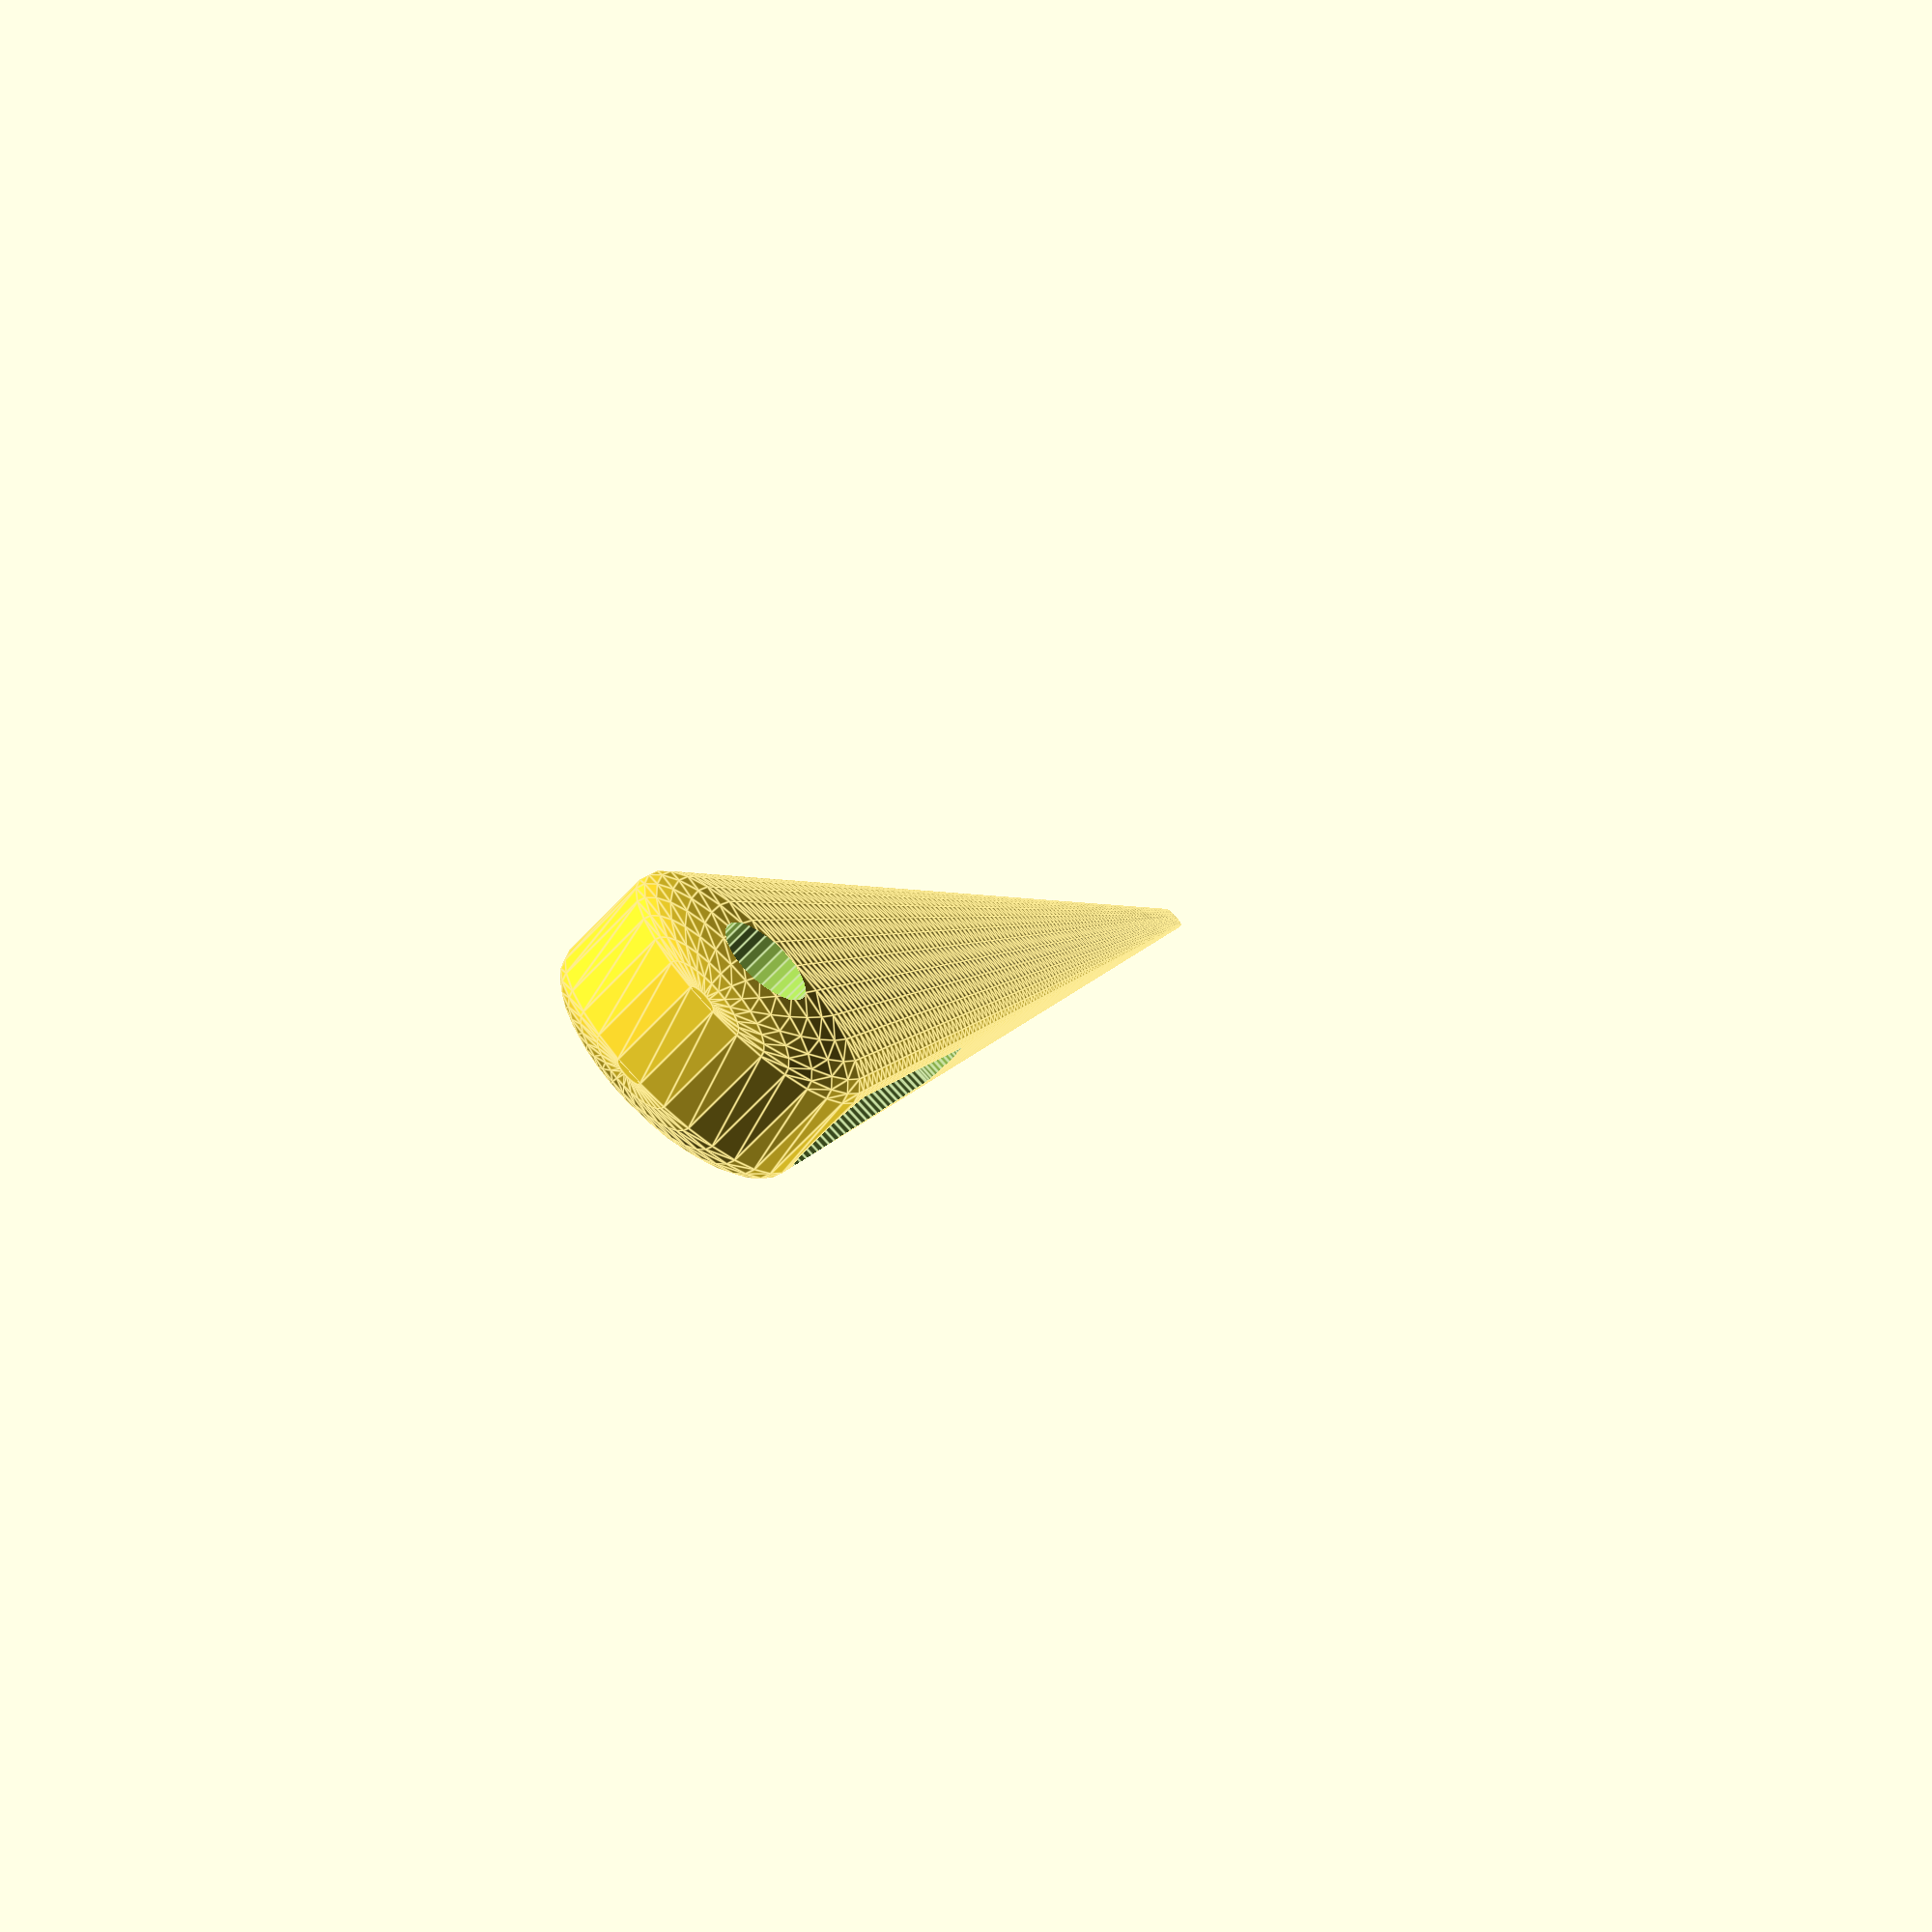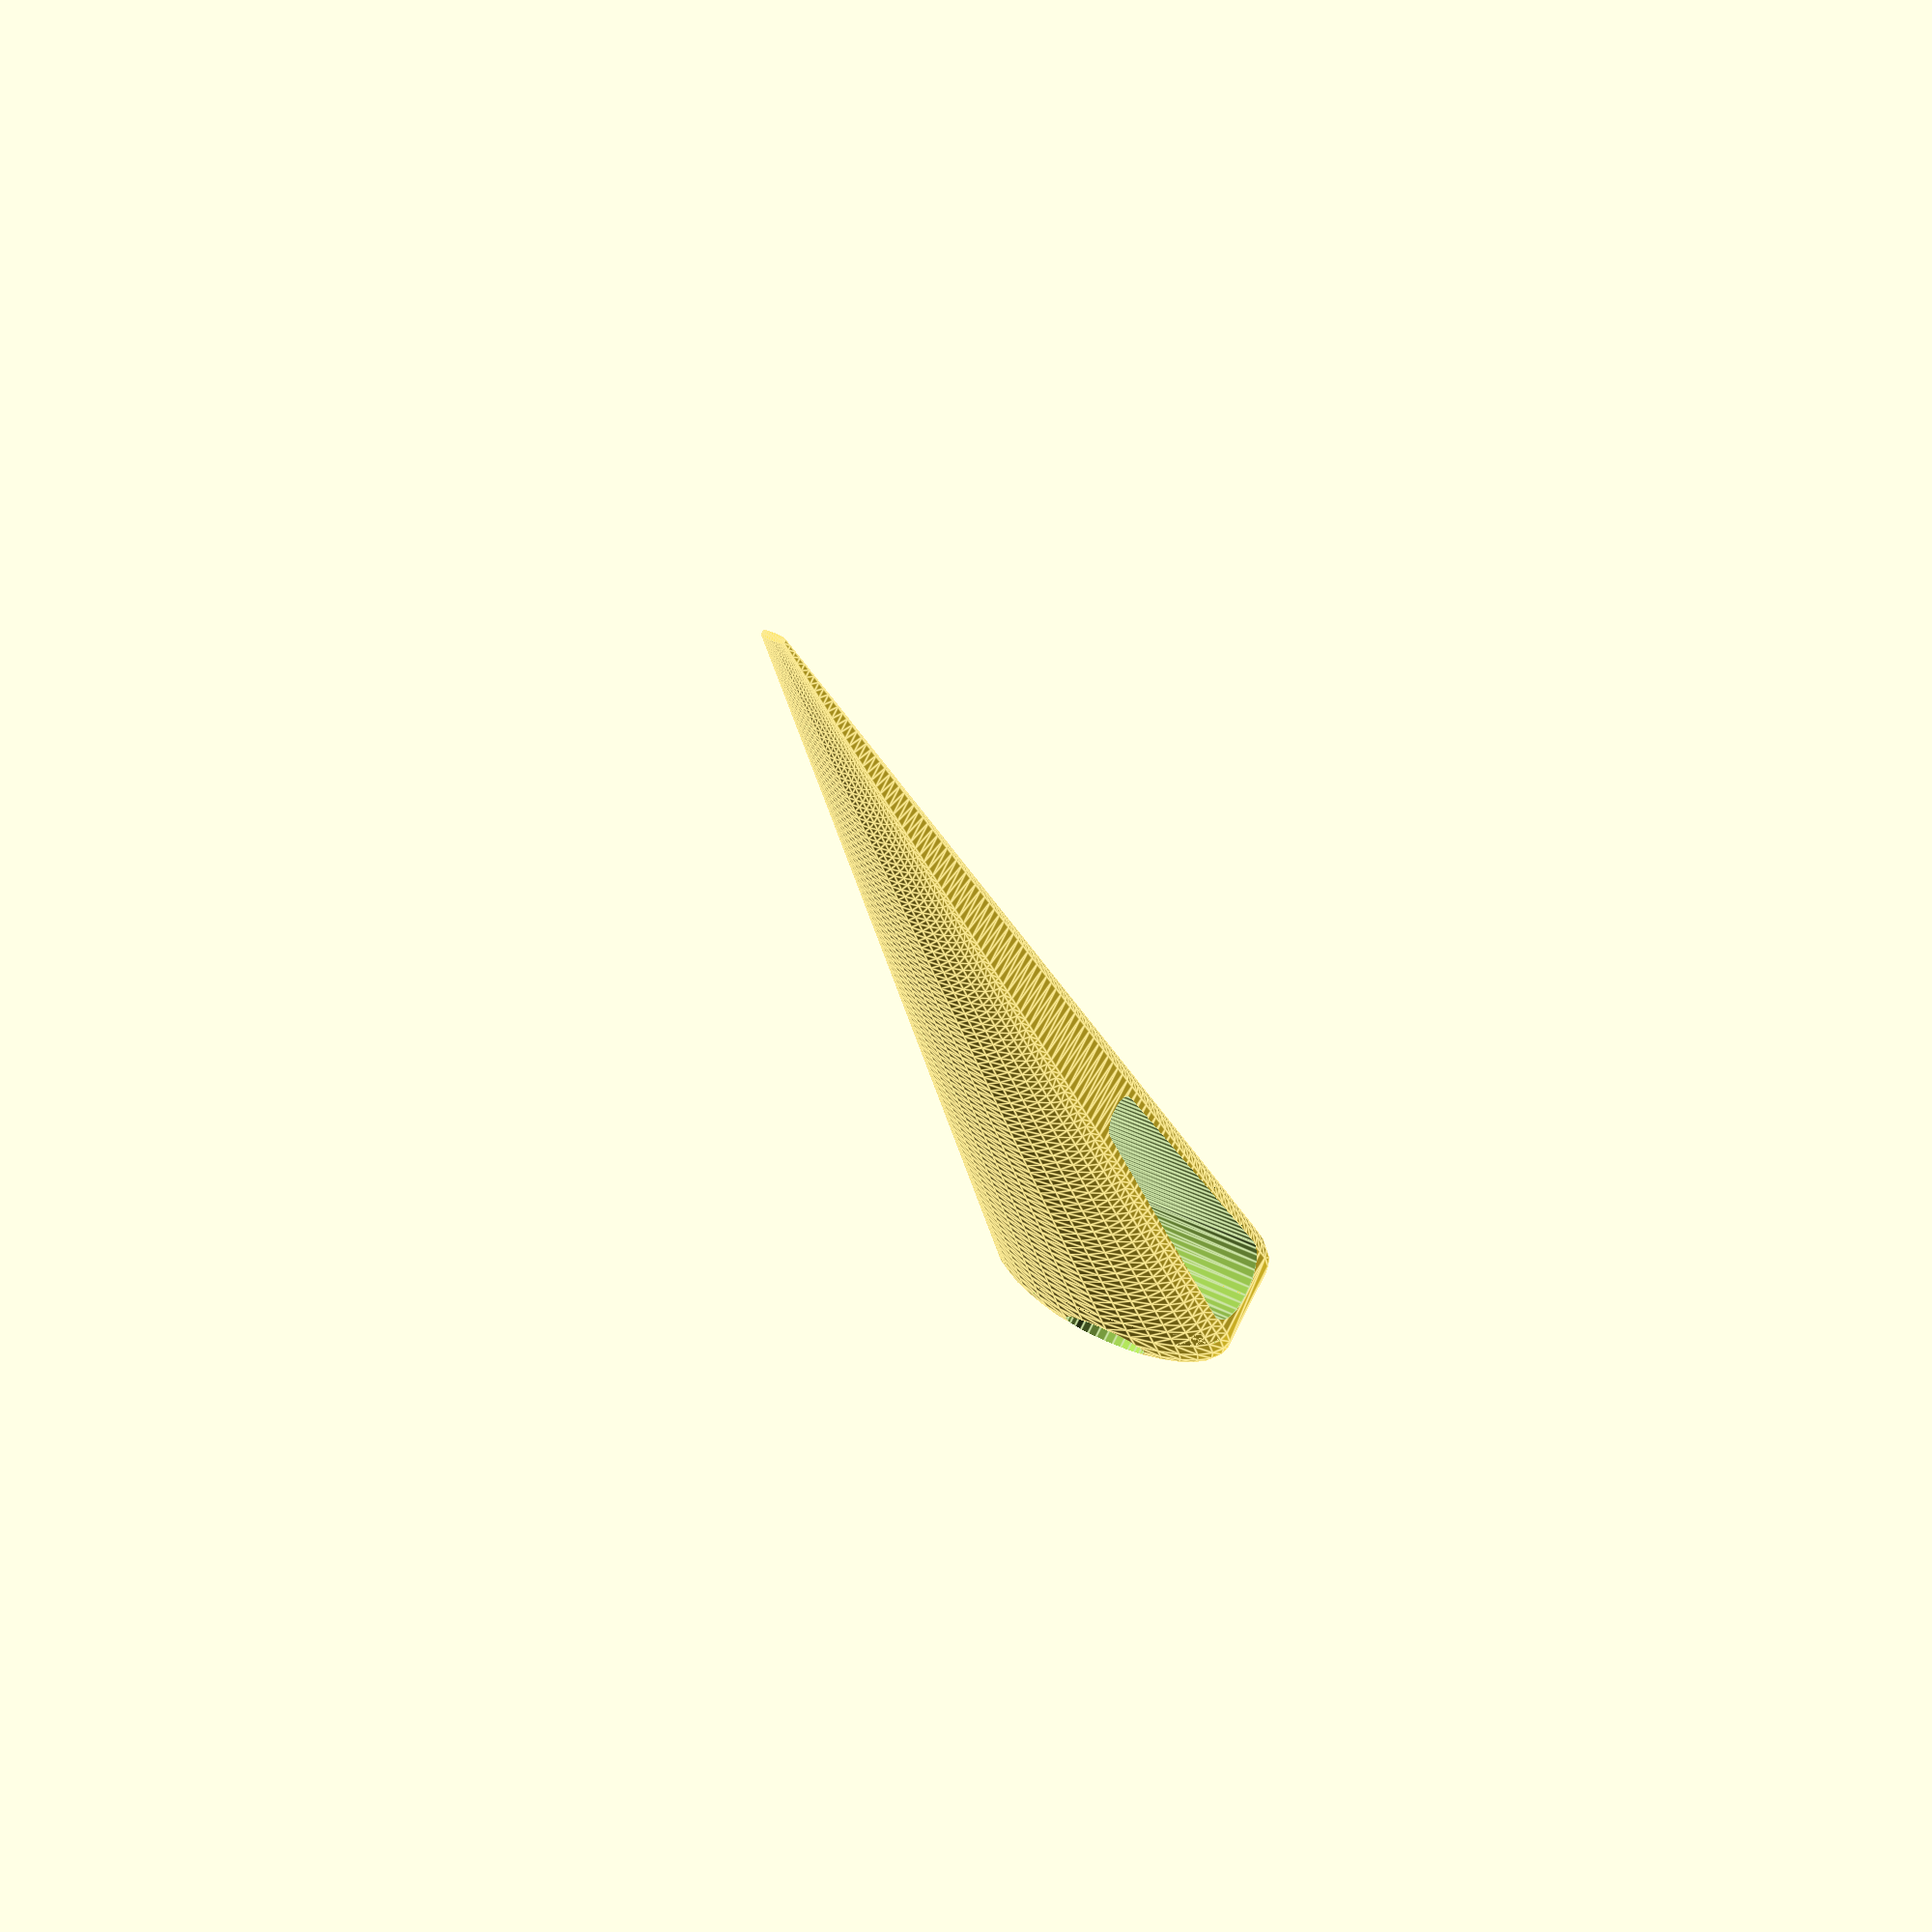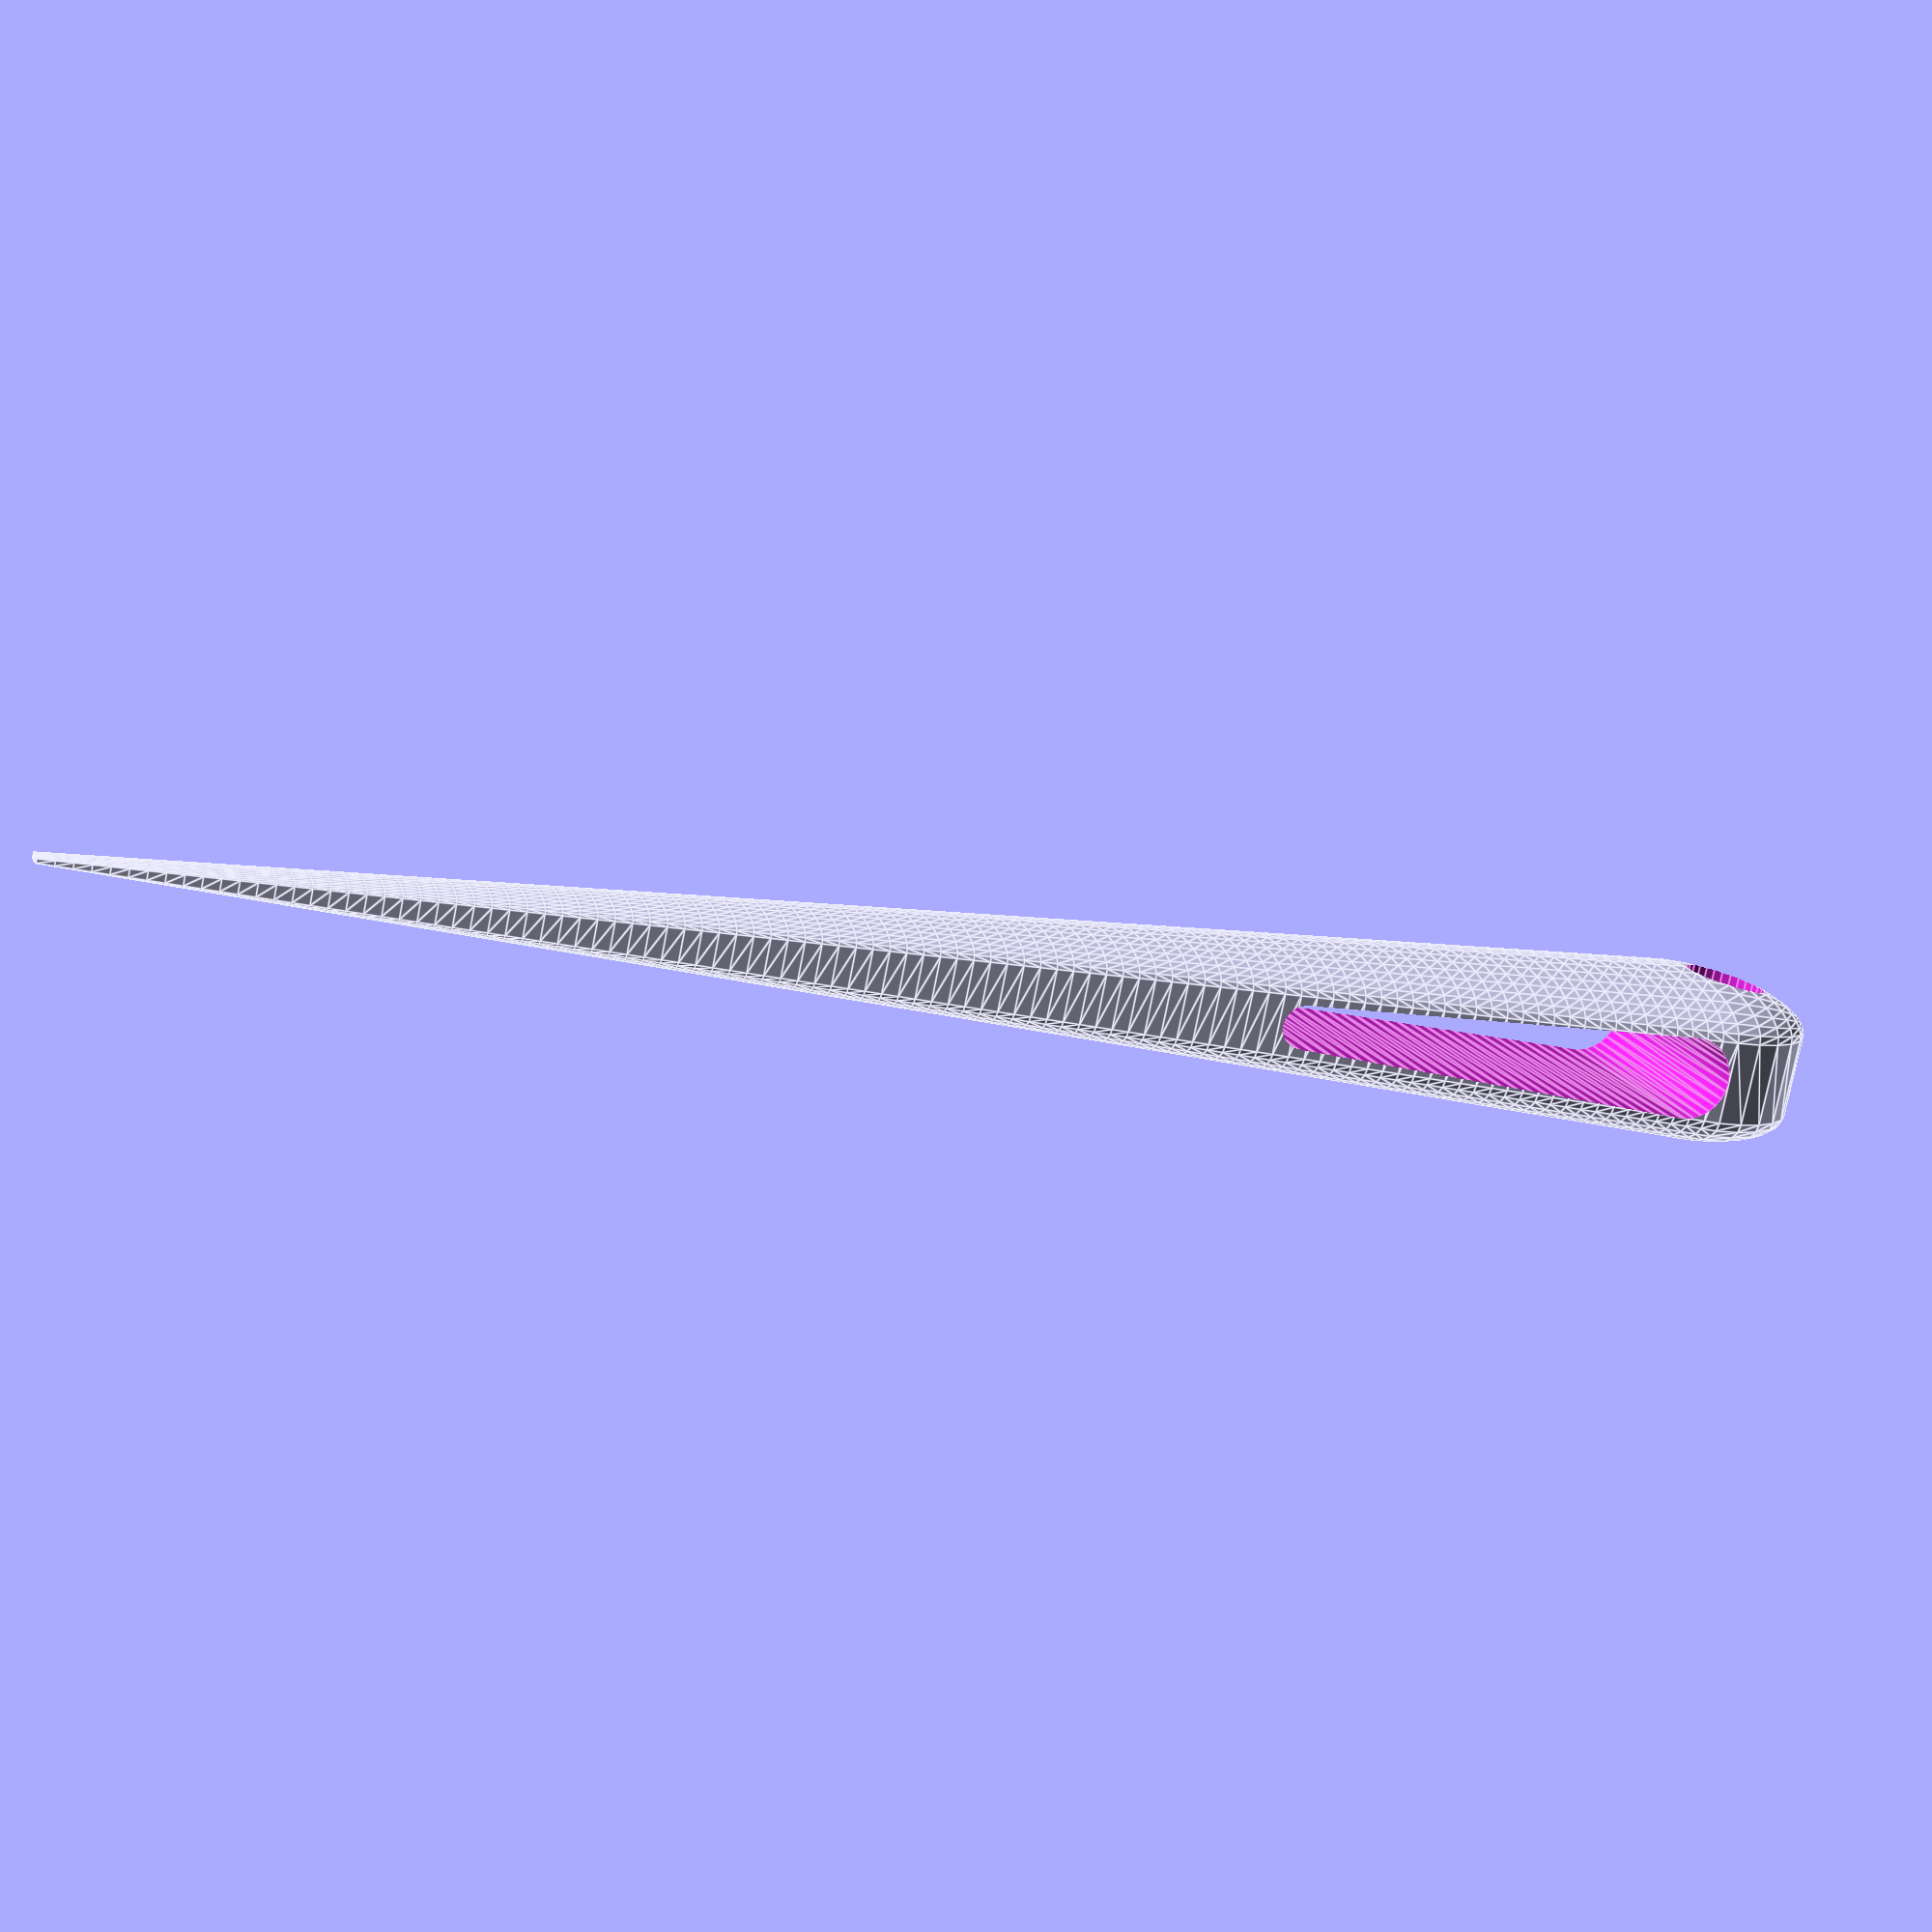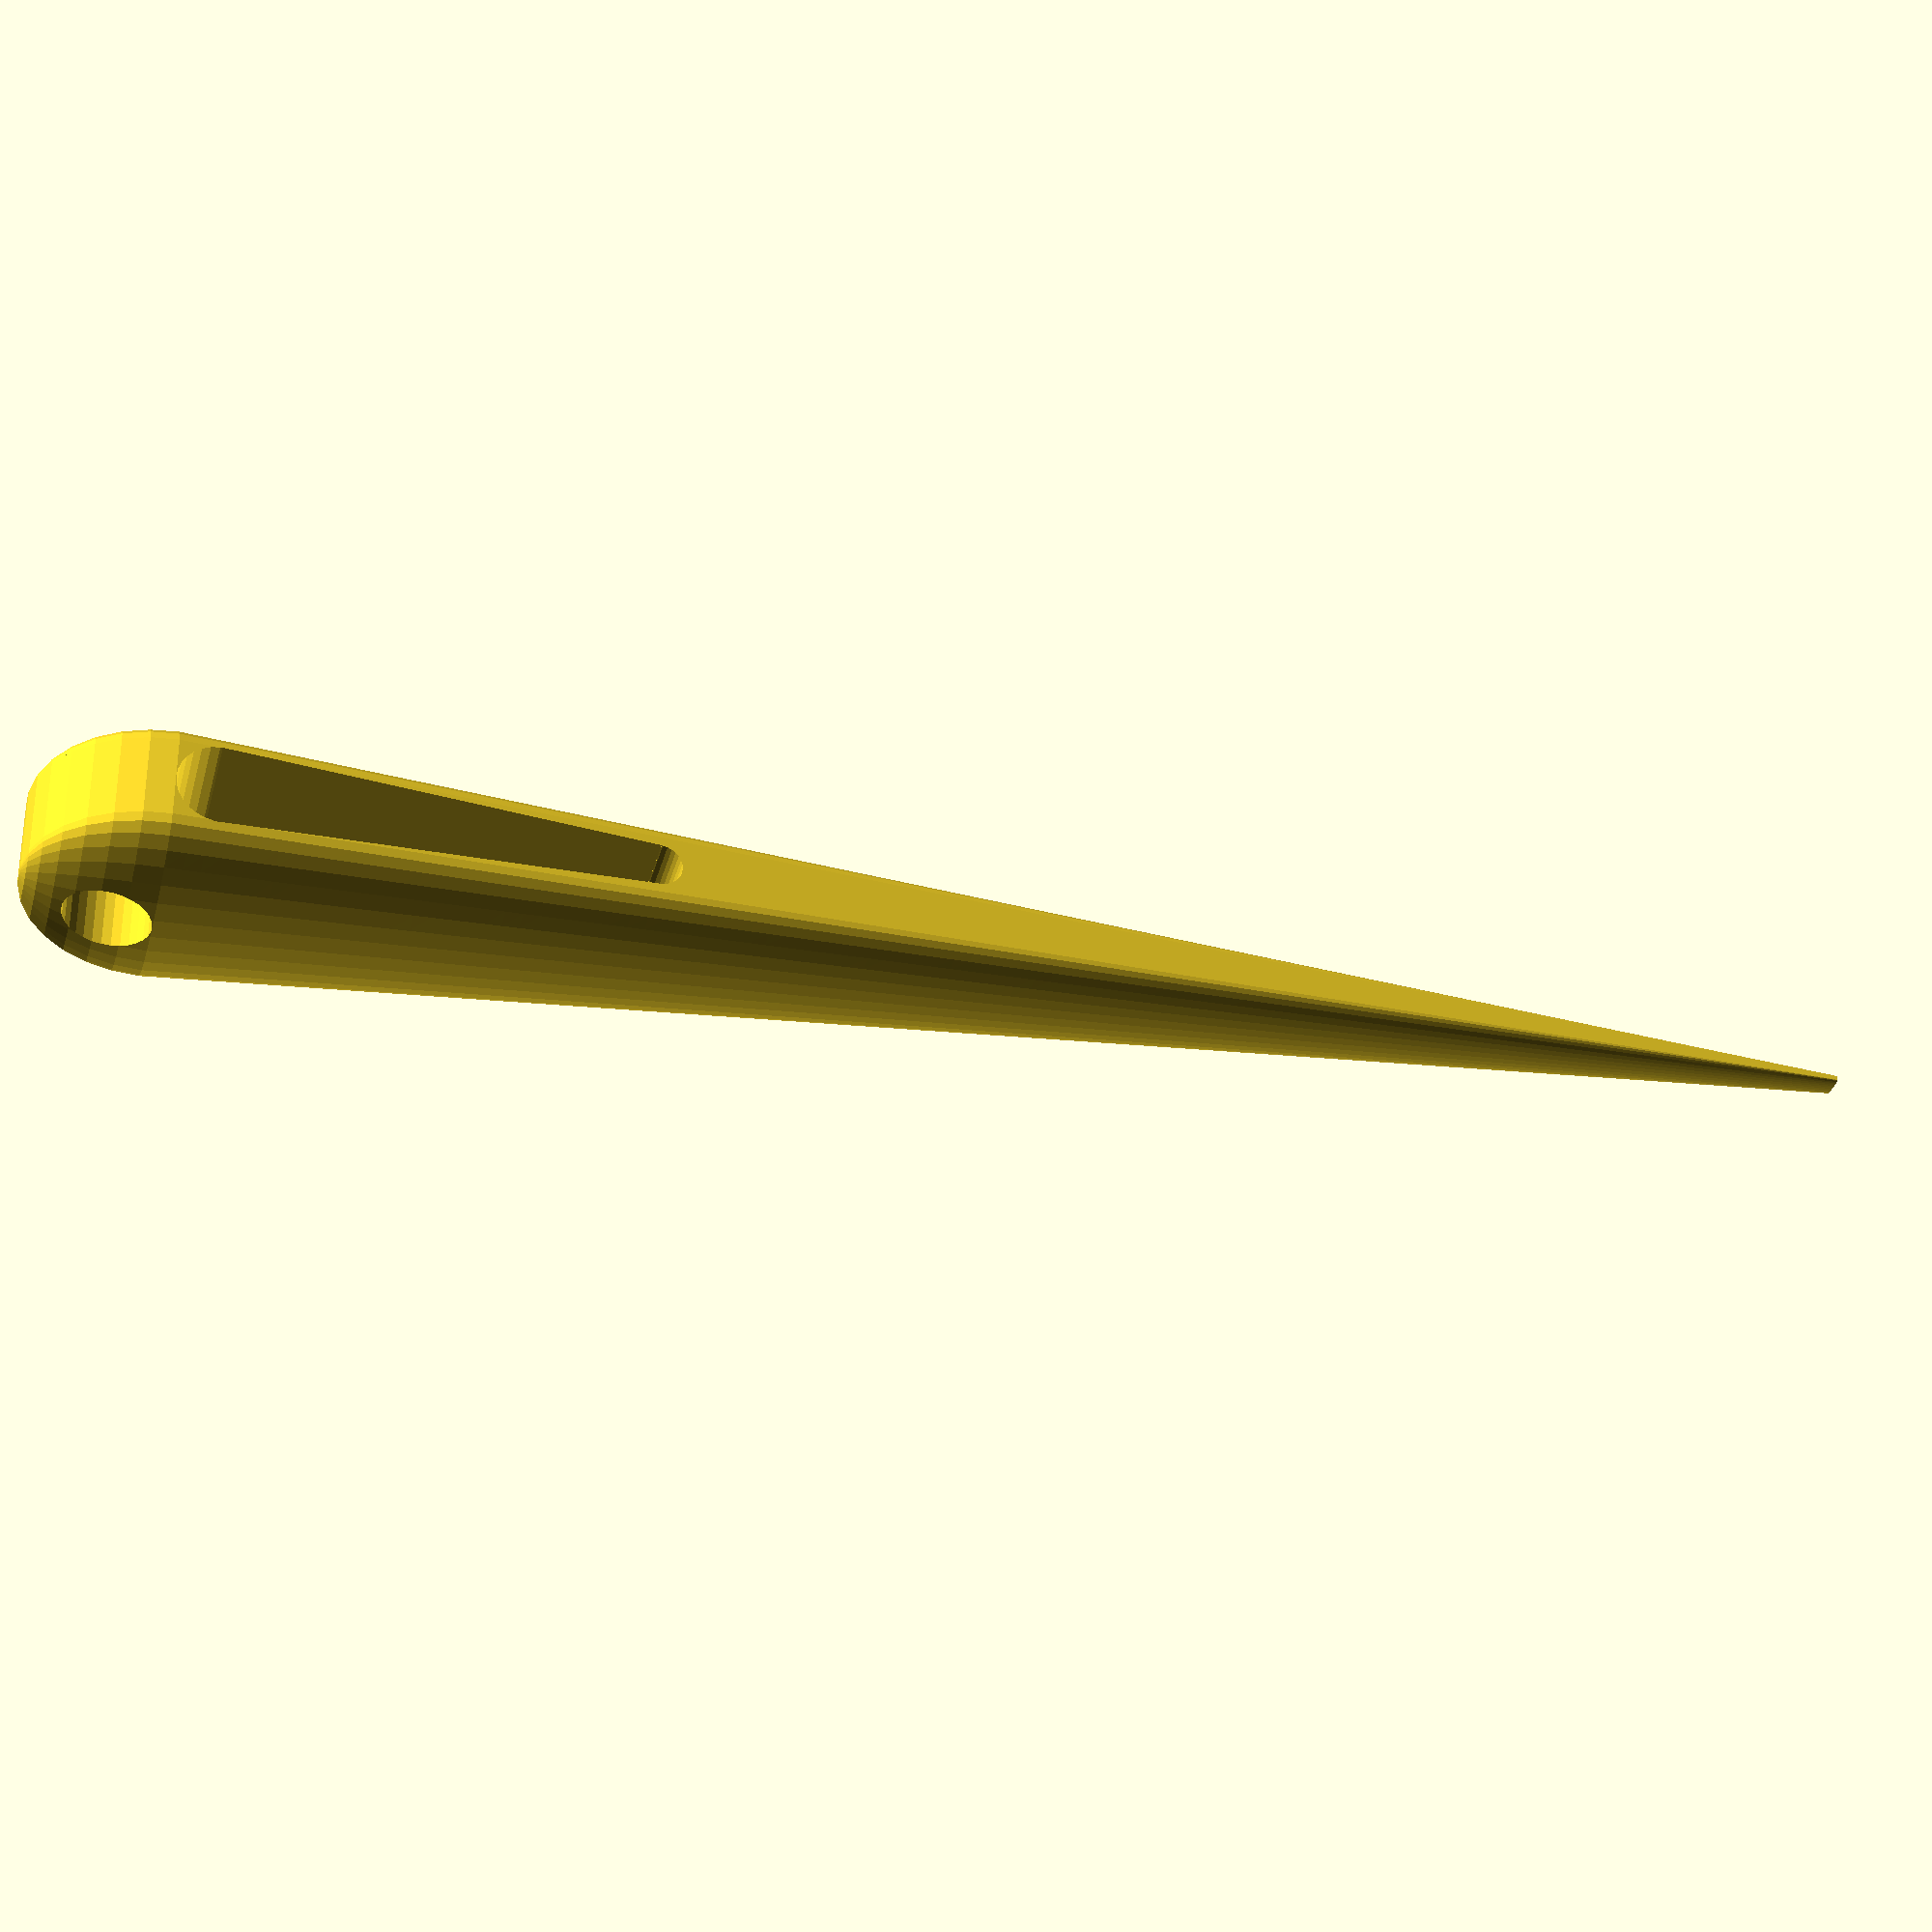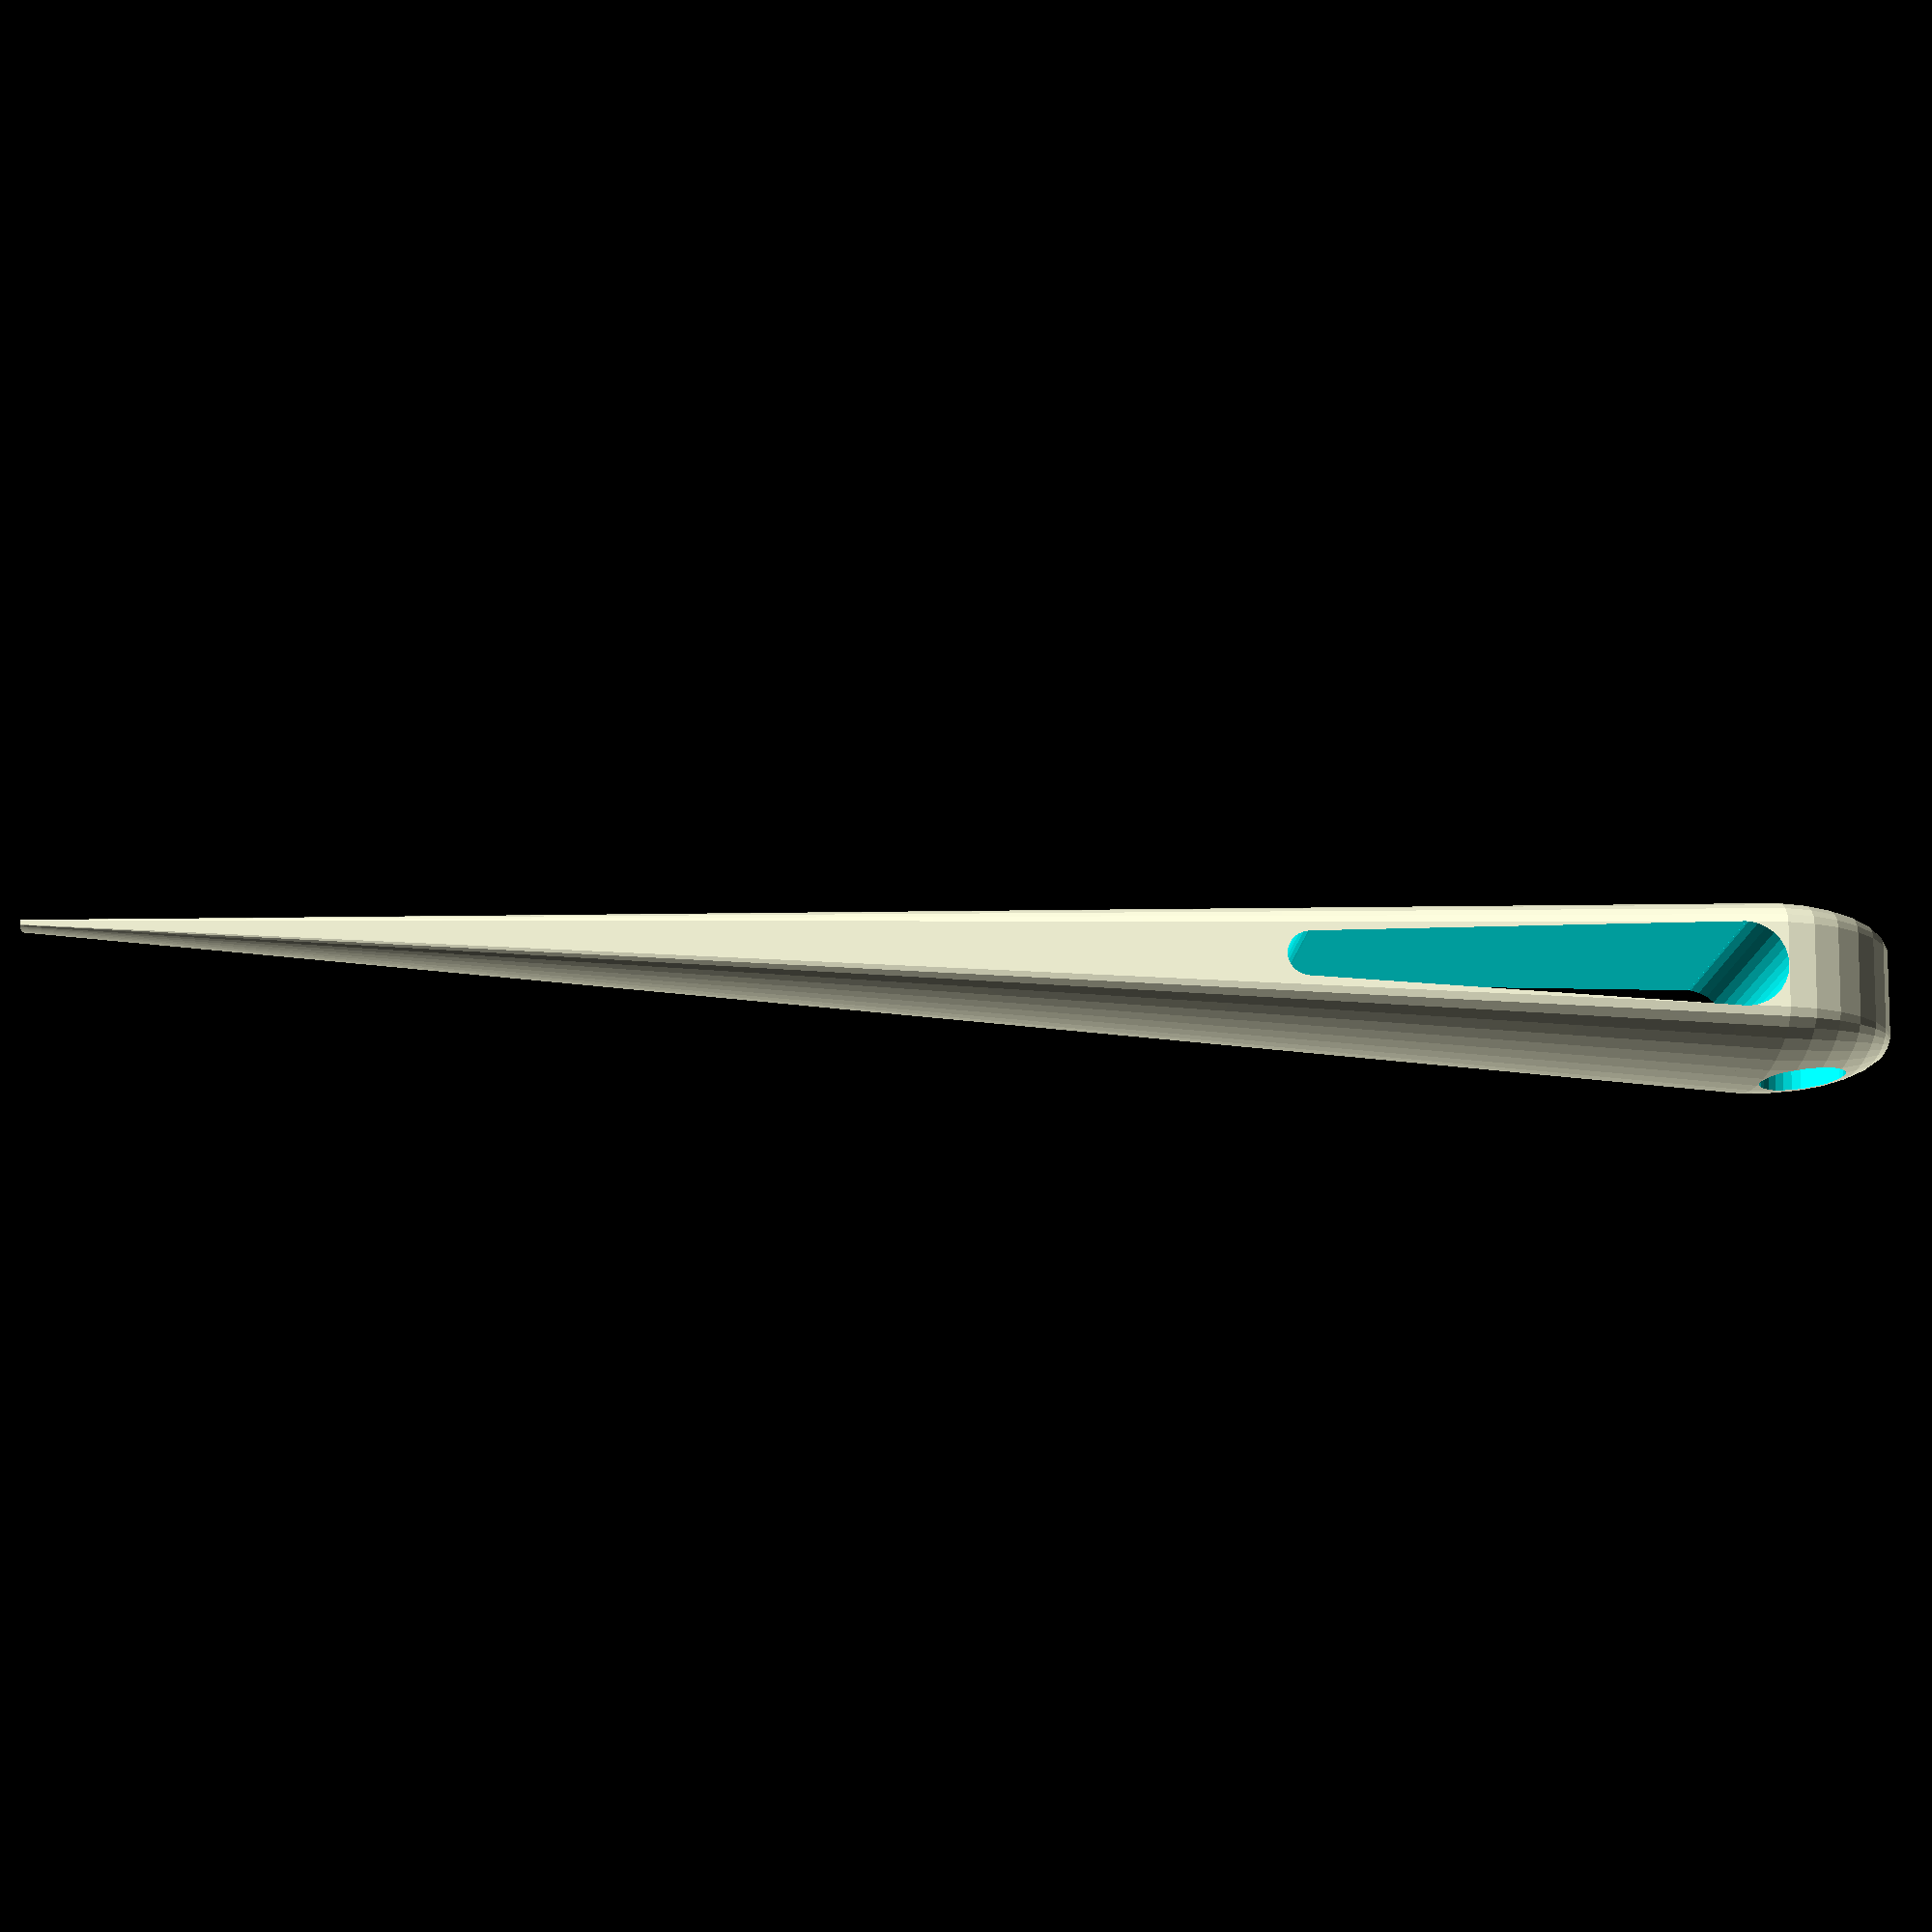
<openscad>
// Total length of the tool
length = 200;
// Width of fib at tool base
width_x = 30;
// Width of marlinespike at tool base
width_y = 20;
// Width of the center flat
width_center = 10;
// Width of the chisel tip
chisel_x = 3;
// Thickness of the chisel tip
chisel_y = 1;
// Pommel height
pommel_z = 15;
// Distance of edge of lanyard hole from end of pommel
offset_l = 5;
// Diamater of lanyard hole
diameter_l = 10;
// Length of shackle key (may end up being set lower if thickness is too large)
desired_length_s = 50;
// Offset of shackle key from where shaft meets pommel
offset_s = 0;
// Thickness of tool around shackle key
thickness_s = 5;

// // Eyelet outer diameter
// eyelet_od = 10;
// // Eyelet inner diameter
// eyelet_id = 6.5;
// // Eyelet shaft length
// eyelet_shaft_length = 2.5;
// // Eyelet shaft diameter
// eyelet_shaft_width = 6.75;

// Epsilon to ensure no false borders
eps = 0.01;

// Scale factor to increase smoothing (1 = no increase)
scale_factor = 20;
scale_inverse = 1/scale_factor;

// Shackle key geometry
tan_taper_y = 2*length/(width_y - chisel_y);
deg_taper_y = atan(tan_taper_y);
sin_taper_y = sin(deg_taper_y);
length_s = min(width_y*tan_taper_y/2 - thickness_s*tan_taper_y/sin_taper_y - offset_s, desired_length_s);
width_s_base = max(width_y - 2*(offset_s/tan_taper_y + thickness_s/sin_taper_y), 0);
width_s_top = max(width_y - 2*((length_s + offset_s)/tan_taper_y + thickness_s/sin_taper_y), 0);
echo(width_s_top);
tan_taper_const = (1 + tan_taper_y*tan_taper_y)/(tan_taper_y*tan_taper_y);
radius_s_base = sqrt((width_s_base*width_s_base/4) * tan_taper_const); // bottom shackle key round radius
radius_s_top = sqrt((width_s_top*width_s_top/4) * tan_taper_const); // Top shackle key round radius
offset_s_base = sqrt(radius_s_base*radius_s_base - (width_s_base*width_s_base/4));
offset_s_top = sqrt(radius_s_top*radius_s_top - (width_s_top*width_s_top/4));
roundover_s_base_offset = sqrt(radius_s_base^2 - (width_s_base/2)^2);
roundover_s_top_offset = sqrt(radius_s_top^2 - (width_s_top/2)^2);
length_s_straight = length_s - roundover_s_base_offset - roundover_s_top_offset; // length of just the straight part of shackle key (i.e. not including semicircular cutouts at each end)
modified_width_s_top = width_y - 2*((length_s_straight + offset_s)/tan_taper_y + thickness_s/sin_taper_y);
scale_s = modified_width_s_top/width_s_base;

difference() {
  union() {
    // shaft
    linear_extrude(length, scale=[chisel_x/width_x, chisel_y/width_y]) union() {
      // shaft hemiellipse, -y side
      translate([0, -width_center/2, 0]) scale([width_x/width_y, (width_y - width_center)/width_y, 1]) difference() {
        circle(d=width_y);
        translate([0, width_y/4, 0]) square([width_x, width_y/2], center=true);
      }

      // shaft hemiellipse, +y side
      translate([0, width_center/2, 0]) rotate([180, 0, 0]) scale([width_x/width_y, (width_y - width_center)/width_y, 1]) difference() {
        circle(d=width_y);
        translate([0, width_y/4, 0]) square([width_x, width_y/2], center=true);
      }

      // shaft flat
      square([width_x, width_center], center=true);
    }

    // pommel
    union() {
      // pommel hemisphere, -y side
      translate([0, -width_center/2, 0]) scale([width_x/width_y, (width_y - width_center)/width_y, 2*pommel_z/width_y]) {
        difference() {
          difference() {
            sphere(d=width_y);
            translate([0, width_y/4, 0]) cube([width_x, width_y/2, width_x], center=true);
          }
          
          translate([0, 0, width_y/2]) cube(width_y, center=true);
        }
      }

      // pommel hemisphere, +y side
      translate([0, width_center/2, 0]) rotate([180, 0, 0]) scale([width_x/width_y, (width_y - width_center)/width_y, 2*pommel_z/width_y]) {
        difference() {
          difference() {
            sphere(d=width_y);
            translate([0, width_y/4, 0]) cube([width_x, width_y/2, width_x], center=true);
          }
          
          translate([0, 0, -width_y/2]) cube(width_y, center=true);
        }
      }

      // pommel flat
      translate([0, width_center/2, 0]) rotate([90, 0, 0]) linear_extrude(width_center) scale([width_x/width_y, 2*pommel_z/width_y, 1]) difference() {
        circle(d=width_y);
        translate([0, width_y/2, 0]) square(width_y, center=true);
      }
      
      // pommel eyelet
      // difference() {
      //   union() {
      //     translate([0, 0, -eyelet_shaft_length - eyelet_od/2 - width_y/2]) scale(scale_inverse) cylinder(h=(scale_factor*(eyelet_shaft_length + eyelet_od)), d=scale_factor*eyelet_shaft_width);
      //     translate([0, 0, -eyelet_shaft_length - width_y/2 - eyelet_od/2]) scale(scale_inverse) sphere(d=scale_factor*eyelet_od);
      //   }
      //   union() {
      //     // eyelet hole
      //     translate([0, 0, -eyelet_shaft_length - width_y/2 - eyelet_od/2]) rotate([90, 0, 0]) scale(scale_inverse) cylinder(h=scale_factor*eyelet_od, d=scale_factor*eyelet_id, center=true);
      //     // rounding for eyelet hole, -y side
      //     translate([0, -(eyelet_shaft_width + eyelet_id)/2, -eyelet_shaft_length - width_y/2 - eyelet_od/2]) scale(scale_inverse) sphere(d=scale_factor*eyelet_od);
      //     // rounding for eyelet hole, +y side
      //     translate([0, (eyelet_shaft_width + eyelet_id)/2, -eyelet_shaft_length - width_y/2 - eyelet_od/2]) scale(scale_inverse) sphere(d=scale_factor*eyelet_od);
      //   }
      // }
    }
  }
 
  // all holes
  union() {
    // shackle key
    translate([0, 0, radius_s_base - roundover_s_base_offset]) union() {
      // shackle key rectangular cutout
      translate([0, 0, offset_s]) linear_extrude(length_s_straight, scale=[1, scale_s]) square([width_x, width_s_base], center=true);

      // shackle key semicircular cutout, -z side
      translate([-width_x/2, 0, offset_s + roundover_s_base_offset + eps]) rotate([0, 90, 0]) linear_extrude(width_x) difference() {
        scale(scale_inverse) circle(r=scale_factor * radius_s_base);
        translate([-radius_s_base, 0, 0]) square(2*radius_s_base, center=true);
      }

      // shackle key semicircular cutout, +z side
      translate([width_x/2, 0, offset_s + length_s_straight - roundover_s_top_offset - eps]) rotate([0, 270, 0]) linear_extrude(width_x) difference() {
        scale(scale_inverse) circle(r=scale_factor * radius_s_top);
        translate([-radius_s_top, 0, 0]) square(2*radius_s_top, center=true);
      }
    }

    // lanyard hole
    union() {
      // primary hole
      translate([0, 0, -pommel_z + diameter_l/2 + offset_l]) rotate([90, 0, 0]) scale(scale_inverse) cylinder(d=scale_factor*diameter_l, h=scale_factor*width_y*2, center=true);
      // roundover, -y side
      // translate([0, 0.9*(-width_y + diameter_l), -pommel_z + diameter_l/2 + offset_l]) rotate([90, 0, 0]) linear_extrude(diameter_l, scale=3) scale(scale_inverse) circle(d=scale_factor*diameter_l);
      // roundover, +y side
      // translate([0, 0.9*(width_y - diameter_l), -pommel_z + diameter_l/2 + offset_l]) rotate([270, 0, 0]) linear_extrude(diameter_l, scale=3) scale(scale_inverse) circle(d=scale_factor*diameter_l);
    }
  }
}
</openscad>
<views>
elev=356.4 azim=133.9 roll=195.2 proj=p view=edges
elev=201.1 azim=26.7 roll=168.1 proj=o view=edges
elev=17.0 azim=31.3 roll=68.3 proj=p view=edges
elev=211.0 azim=3.8 roll=284.9 proj=p view=wireframe
elev=29.5 azim=13.5 roll=85.1 proj=p view=solid
</views>
